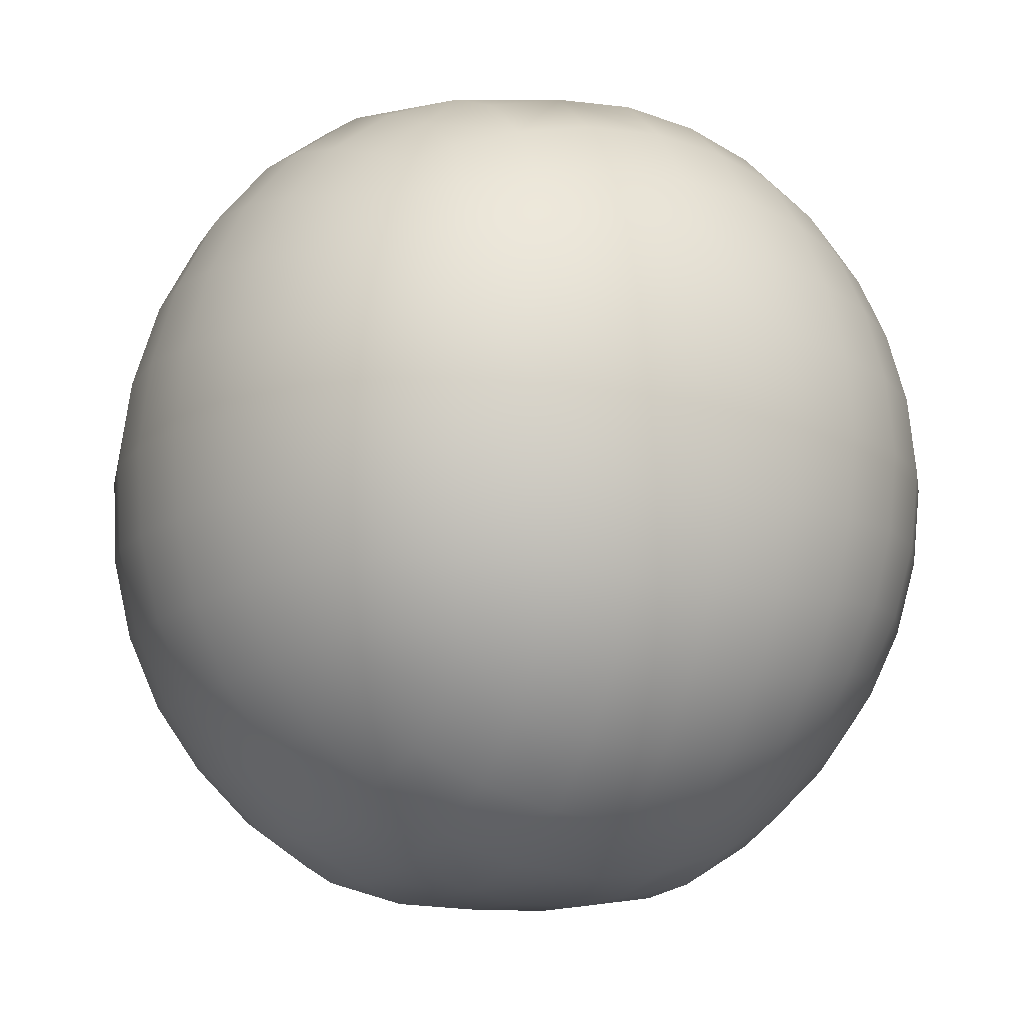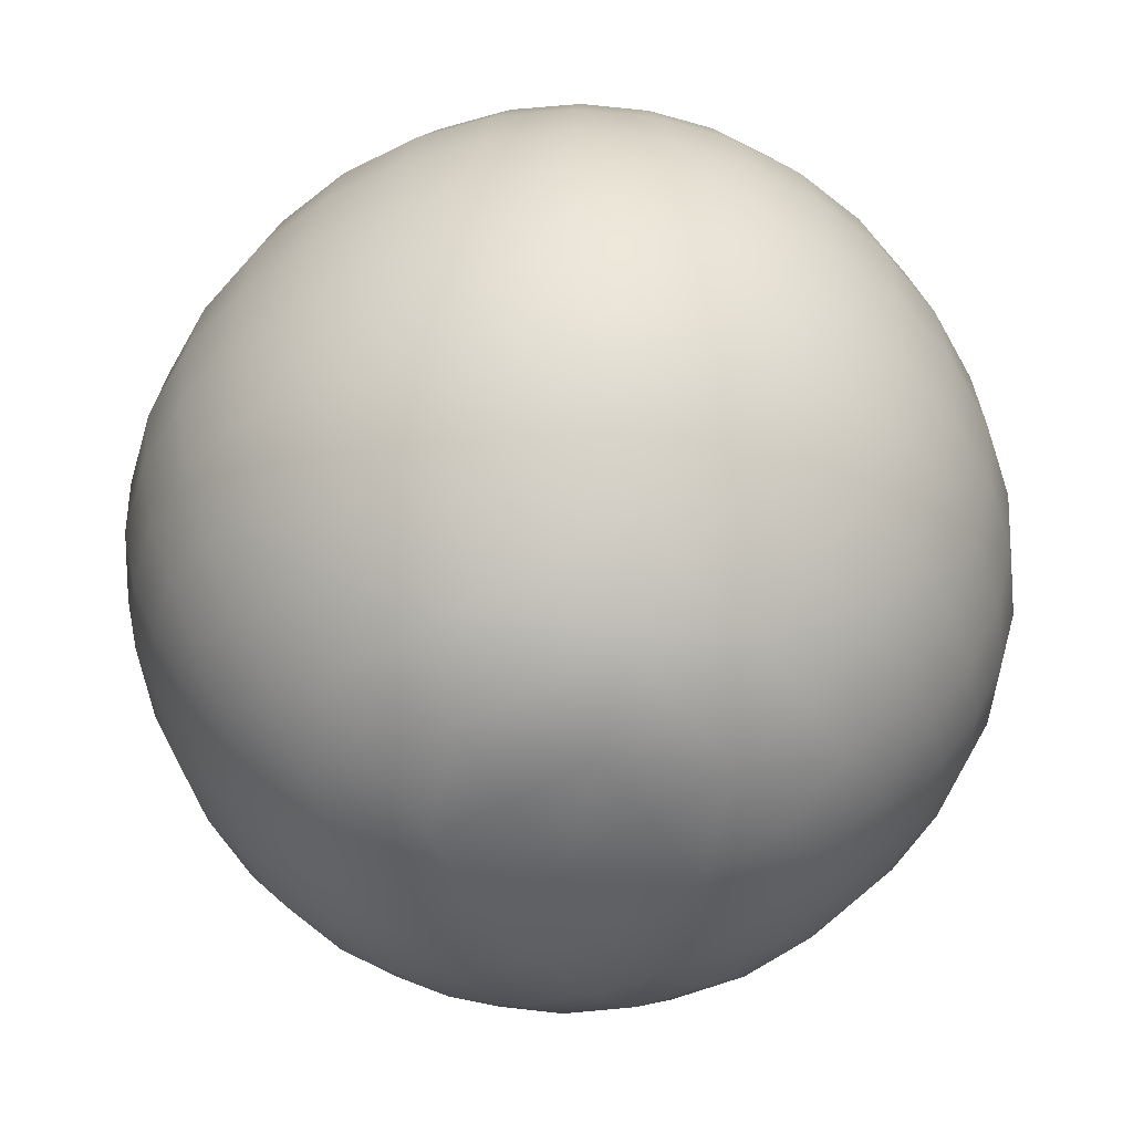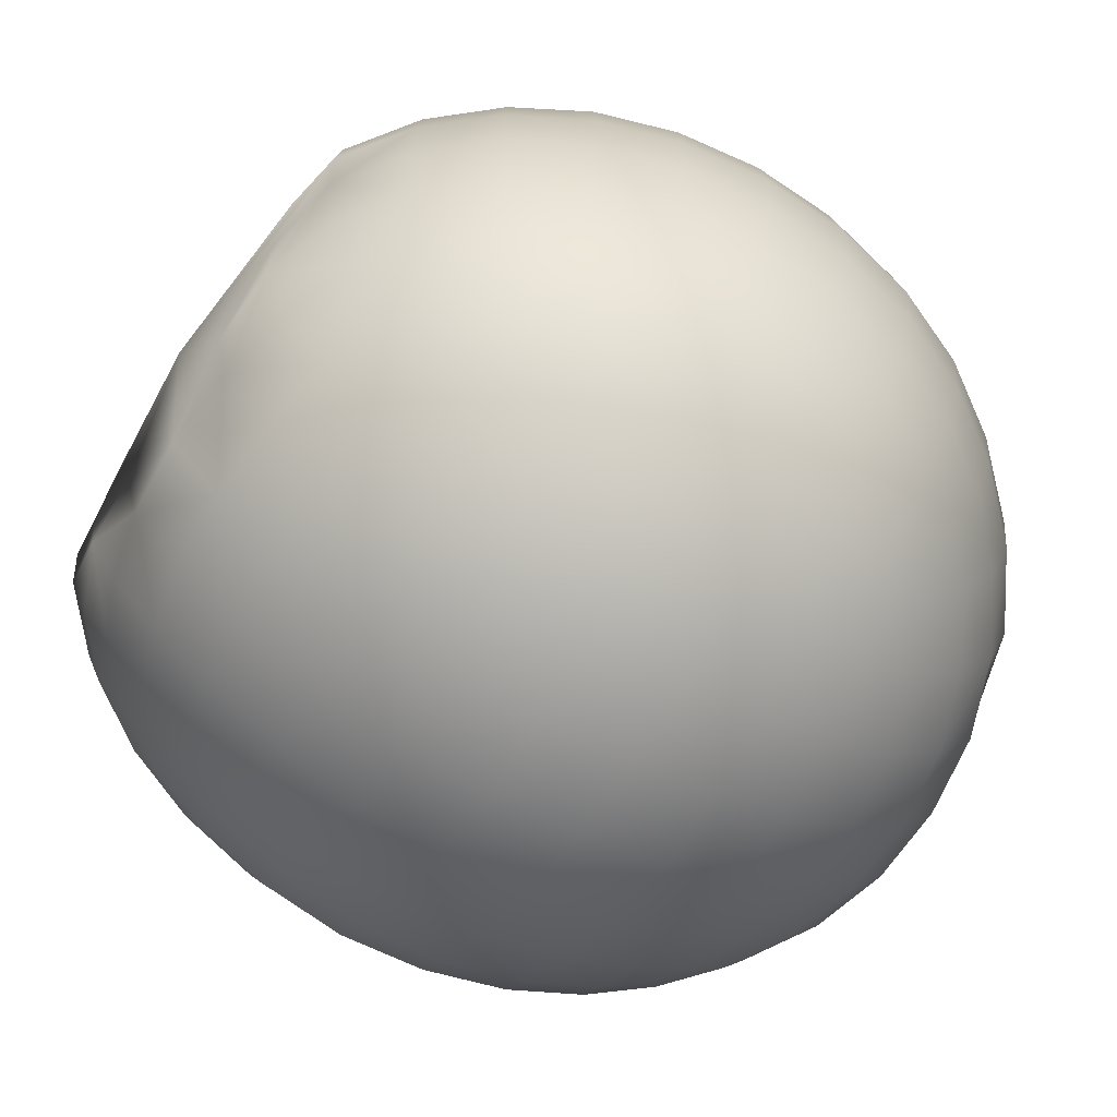
<metadata>
{"format":"obj","ext":"obj","renderer":"f3d","projection":"perspective","resolution":1024,"background":"white","views":[{"elev":-13.8,"azim":61.7,"up":"+Z"},{"elev":-51.8,"azim":33.1,"up":"+Z"},{"elev":-70.3,"azim":61.1,"up":"+Y"}]}
</metadata>
<code>
o Куб.001
v -0.05636 -0.007269 -0.005807
v -0.04858 -0.004489 0.01685
v -0.04842 -0.02997 -0.007376
v -0.04238 -0.02508 0.01281
v -0.05636 0.01614 -0.005967
v -0.04842 0.0364 -0.007869
v -0.04858 0.01724 0.01674
v -0.04238 0.03498 0.01242
v -0.05622 0.01352 -0.03113
v -0.04824 0.01063 -0.05436
v -0.04831 0.0343 -0.031
v -0.0421 0.02962 -0.05143
v -0.05622 -0.009898 -0.03098
v -0.04831 -0.03207 -0.03062
v -0.04824 -0.0111 -0.0543
v -0.0421 -0.03044 -0.05129
v -0.01111 0.05694 -0.009556
v -0.01034 0.05047 0.01281
v -0.03266 0.05047 -0.009226
v -0.02959 0.04598 0.01101
v 0.01235 0.05597 -0.01034
v 0.03385 0.04768 -0.01151
v 0.01147 0.04894 0.01166
v 0.03068 0.0419 0.007889
v 0.01238 0.05556 -0.03405
v 0.01154 0.0476 -0.05562
v 0.03386 0.0476 -0.0333
v 0.0307 0.04147 -0.05246
v -0.01106 0.05597 -0.03364
v -0.03258 0.04894 -0.03198
v -0.0102 0.04768 -0.05551
v -0.02938 0.0419 -0.05192
v 0.05741 0.01045 -0.01073
v 0.04952 0.009746 0.01088
v 0.04953 0.03193 -0.01157
v 0.04339 0.02892 0.007716
v 0.05741 -0.01296 -0.01073
v 0.04953 -0.03444 -0.01157
v 0.04952 -0.01199 0.01091
v 0.04339 -0.03113 0.007799
v 0.05741 -0.01296 -0.03414
v 0.04953 -0.01212 -0.05562
v 0.04953 -0.03444 -0.0333
v 0.0434 -0.03129 -0.05246
v 0.05741 0.01045 -0.03414
v 0.04953 0.03193 -0.0333
v 0.04953 0.00961 -0.05562
v 0.0434 0.02877 -0.05246
v 0.01235 -0.0575 -0.01007
v 0.01147 -0.04877 0.01222
v 0.03385 -0.05004 -0.01145
v 0.03068 -0.04356 0.008127
v -0.01111 -0.05653 -0.008982
v -0.03266 -0.04725 -0.008533
v -0.01034 -0.04725 0.01357
v -0.02959 -0.03947 0.01169
v -0.01106 -0.0575 -0.03345
v -0.0102 -0.05004 -0.0555
v -0.03258 -0.04877 -0.03159
v -0.02938 -0.04356 -0.05183
v 0.01238 -0.05791 -0.03401
v 0.03386 -0.05011 -0.0333
v 0.01154 -0.05011 -0.05562
v 0.0307 -0.04398 -0.05246
v -0.01103 -0.01296 -0.08131
v -0.03252 -0.01199 -0.07265
v -0.01019 -0.03444 -0.07286
v -0.02936 -0.03113 -0.06532
v -0.01103 0.01045 -0.08131
v -0.01019 0.03193 -0.07286
v -0.03252 0.009746 -0.07264
v -0.02936 0.02892 -0.0653
v 0.01238 0.01045 -0.08131
v 0.03386 0.00961 -0.07286
v 0.01154 0.03193 -0.07286
v 0.0307 0.02877 -0.06555
v 0.01238 -0.01296 -0.08131
v 0.01154 -0.03444 -0.07286
v 0.03386 -0.01212 -0.07286
v 0.0307 -0.03129 -0.06555
v 0.0338 -0.0111 0.02731
v 0.01141 -0.03207 0.02857
v 0.03066 -0.03044 0.02118
v 0.01141 0.0343 0.02804
v 0.0338 0.01063 0.02719
v 0.03066 0.02962 0.02087
v -0.03291 0.01724 0.0323
v -0.01043 0.0364 0.02964
v -0.02968 0.03498 0.02498
v -0.01043 -0.02997 0.0302
v -0.03291 -0.004489 0.0324
v -0.02968 -0.02508 0.02539
v -0.05736 0.004635 -0.005537
v -0.04946 0.006628 0.01757
v -0.05346 -0.005697 0.00611
v -0.05337 -0.019 -0.006508
v -0.04607 -0.0276 0.003448
v -0.04615 -0.01532 0.01509
v -0.05728 0.01503 -0.01853
v -0.04922 0.03591 -0.01944
v -0.05337 0.02686 -0.006833
v -0.05346 0.01688 0.005978
v -0.04615 0.02686 0.01487
v -0.04607 0.03601 0.002992
v -0.05722 0.001907 -0.03118
v -0.0491 -0.000219 -0.05491
v -0.0532 0.01194 -0.04325
v -0.05325 0.02447 -0.031
v -0.04587 0.03204 -0.04189
v -0.04584 0.0208 -0.05307
v -0.05728 -0.008804 -0.01835
v -0.04922 -0.03165 -0.01896
v -0.05325 -0.02139 -0.03072
v -0.0532 -0.01064 -0.04314
v -0.04584 -0.02139 -0.05296
v -0.04587 -0.03157 -0.04163
v 0.000625 0.05737 -0.009801
v 0.000565 0.05051 0.01277
v -0.01073 0.05465 0.002082
v -0.02237 0.05465 -0.009425
v -0.03132 0.04892 0.001541
v -0.02061 0.04892 0.01211
v 0.01258 0.0567 -0.02223
v 0.03445 0.04848 -0.02242
v 0.02359 0.05273 -0.01098
v 0.01191 0.05338 0.001117
v 0.02172 0.04599 0.009902
v 0.03247 0.04541 -0.001196
v 0.000661 0.0567 -0.03412
v 0.000672 0.04848 -0.05618
v 0.01196 0.05254 -0.04534
v 0.0236 0.05254 -0.0337
v 0.03247 0.0452 -0.04352
v 0.02176 0.0452 -0.05424
v -0.01129 0.05737 -0.02162
v -0.03321 0.05051 -0.02062
v -0.0223 0.05338 -0.03286
v -0.01063 0.05273 -0.04511
v -0.02043 0.04541 -0.05397
v -0.03117 0.04599 -0.04264
v 0.0584 -0.001257 -0.01052
v 0.05038 -0.001124 0.01148
v 0.05445 0.01006 0.000528
v 0.05445 0.02167 -0.01115
v 0.04713 0.03059 -0.001311
v 0.04713 0.01998 0.00949
v 0.0584 -0.01317 -0.02243
v 0.05039 -0.03503 -0.02243
v 0.05445 -0.02419 -0.01115
v 0.05445 -0.01251 0.000536
v 0.04713 -0.0222 0.009548
v 0.04713 -0.03302 -0.00129
v 0.0584 -0.001257 -0.03435
v 0.05039 -0.001257 -0.05621
v 0.05445 -0.01254 -0.04536
v 0.05445 -0.02419 -0.03372
v 0.04713 -0.03306 -0.04352
v 0.04713 -0.02235 -0.05424
v 0.0584 0.01066 -0.02243
v 0.05039 0.03252 -0.02243
v 0.05445 0.02167 -0.03372
v 0.05445 0.01003 -0.04536
v 0.04713 0.01983 -0.05424
v 0.04713 0.03055 -0.04352
v 0.000625 -0.05808 -0.009374
v 0.000565 -0.04893 0.01347
v 0.01191 -0.05417 0.001554
v 0.02359 -0.05481 -0.01084
v 0.03247 -0.04752 -0.001065
v 0.02172 -0.04693 0.01029
v -0.01129 -0.05808 -0.02125
v -0.03321 -0.04893 -0.02005
v -0.02237 -0.0529 -0.008749
v -0.01073 -0.0529 0.002806
v -0.02061 -0.044 0.01287
v -0.03132 -0.044 0.00227
v 0.000661 -0.05875 -0.03401
v 0.000672 -0.05096 -0.05618
v -0.01063 -0.05481 -0.04505
v -0.0223 -0.05417 -0.03256
v -0.03117 -0.04693 -0.04244
v -0.02043 -0.04752 -0.05393
v 0.01258 -0.05875 -0.02211
v 0.03445 -0.05096 -0.0224
v 0.0236 -0.05501 -0.03369
v 0.01196 -0.05501 -0.04533
v 0.02176 -0.04772 -0.05424
v 0.03247 -0.04772 -0.04352
v -0.01124 -0.001257 -0.08157
v -0.03311 -0.001124 -0.07372
v -0.02226 -0.01251 -0.0788
v -0.01061 -0.02419 -0.07885
v -0.02042 -0.03302 -0.06984
v -0.03114 -0.0222 -0.06968
v 0.000673 0.01066 -0.08157
v 0.000673 0.03252 -0.07393
v -0.01061 0.02167 -0.07885
v -0.02226 0.01006 -0.07879
v -0.03114 0.01998 -0.06966
v -0.02042 0.03059 -0.06983
v 0.01259 -0.001257 -0.08157
v 0.03445 -0.001257 -0.07393
v 0.0236 0.01003 -0.07885
v 0.01196 0.02167 -0.07885
v 0.02176 0.03055 -0.0699
v 0.03247 0.01983 -0.0699
v 0.000673 -0.01317 -0.08157
v 0.000673 -0.03503 -0.07393
v 0.01196 -0.02419 -0.07885
v 0.0236 -0.01254 -0.07885
v 0.03247 -0.02235 -0.0699
v 0.02176 -0.03306 -0.0699
v 0.0344 -0.000219 0.02812
v 0.02351 -0.01069 0.02997
v 0.01182 -0.02145 0.03076
v 0.02168 -0.03157 0.02546
v 0.03243 -0.02139 0.02494
v 0.000496 0.03591 0.02965
v 0.01182 0.02441 0.03037
v 0.02351 0.01188 0.0298
v 0.03243 0.0208 0.02471
v 0.02168 0.03204 0.02504
v -0.03352 0.006628 0.03341
v -0.02261 0.01682 0.03362
v -0.01088 0.02681 0.03222
v -0.0207 0.03601 0.02807
v -0.0315 0.02686 0.02939
v 0.000496 -0.03165 0.03023
v -0.01088 -0.01905 0.03259
v -0.02261 -0.005753 0.03376
v -0.0315 -0.01532 0.02962
v -0.0207 -0.0276 0.02856
v -0.03671 -0.03794 -0.05051
v -0.04141 -0.04138 -0.03085
v -0.04151 -0.03959 -0.008142
v -0.03696 -0.03329 0.01127
v -0.03702 -0.02378 0.02028
v -0.04173 -0.003977 0.02581
v -0.04173 0.01734 0.02572
v -0.03702 0.03431 0.01992
v -0.03696 0.04141 0.0107
v -0.04151 0.04439 -0.008769
v -0.04141 0.04259 -0.03128
v -0.03671 0.03676 -0.05064
v -0.0367 0.02819 -0.05924
v -0.04134 0.009825 -0.06412
v -0.04134 -0.01149 -0.06412
v -0.0367 -0.0299 -0.05921
v -0.02865 0.04141 0.01891
v -0.01018 0.04439 0.02215
v 0.01123 0.04259 0.0208
v 0.02968 0.03676 0.01537
v 0.03801 0.03632 0.006776
v 0.04266 0.04075 -0.01176
v 0.04266 0.04073 -0.03309
v 0.03802 0.03609 -0.05148
v 0.02971 0.03609 -0.0598
v 0.01133 0.04073 -0.06472
v -0.009985 0.04075 -0.06469
v -0.02838 0.03632 -0.05947
v 0.038 0.02819 0.01521
v 0.04264 0.009825 0.0199
v 0.04264 -0.01149 0.01997
v 0.038 -0.0299 0.01539
v 0.03801 -0.03838 0.006907
v 0.04266 -0.04322 -0.01175
v 0.04266 -0.04324 -0.03309
v 0.03802 -0.03861 -0.05148
v 0.03802 -0.0303 -0.0598
v 0.04266 -0.01191 -0.06472
v 0.04266 0.0094 -0.06472
v 0.03802 0.02779 -0.0598
v 0.02968 -0.03794 0.01569
v 0.01123 -0.04138 0.0214
v -0.01018 -0.03959 0.02286
v -0.02865 -0.03329 0.01948
v -0.02838 -0.03838 -0.05945
v -0.009985 -0.04322 -0.06469
v 0.01133 -0.04324 -0.06472
v 0.02971 -0.03861 -0.0598
v -0.05829 0.003266 -0.01833
v -0.05441 0.005821 0.006617
v -0.05425 0.02605 -0.01891
v -0.05415 0.000699 -0.04356
v -0.05425 -0.02063 -0.01857
v -0.05066 -0.01705 0.004904
v -0.05066 0.02707 0.004626
v -0.05042 0.02256 -0.04257
v -0.05042 -0.02156 -0.04237
v 0.000647 0.05797 -0.02199
v 0.000598 0.05489 0.001949
v 0.02401 0.05354 -0.02236
v 0.000668 0.05354 -0.04568
v -0.02274 0.05489 -0.02116
v -0.02154 0.05265 0.001838
v 0.02271 0.05019 -5.2e-05
v 0.02273 0.04975 -0.04449
v -0.02141 0.05019 -0.04398
v 0.0594 -0.001257 -0.02243
v 0.05539 -0.001223 0.000942
v 0.05539 -0.0246 -0.02243
v 0.05539 -0.001257 -0.04577
v 0.05539 0.02209 -0.02243
v 0.05167 0.02084 -0.000343
v 0.05167 -0.02328 -0.000329
v 0.05167 -0.02332 -0.04449
v 0.05167 0.0208 -0.04449
v 0.000647 -0.05949 -0.02176
v 0.000598 -0.05454 0.002558
v -0.02274 -0.05454 -0.02065
v 0.000668 -0.05589 -0.04565
v 0.02401 -0.05589 -0.02232
v 0.02271 -0.05181 0.000209
v -0.02154 -0.04935 0.002606
v -0.02141 -0.05181 -0.04385
v 0.02273 -0.05225 -0.04448
v 0.000673 -0.001257 -0.08181
v -0.02267 -0.001223 -0.07981
v 0.000673 0.02209 -0.07986
v 0.02401 -0.001257 -0.07986
v 0.000673 -0.0246 -0.07986
v -0.02139 -0.02328 -0.07547
v -0.02139 0.02084 -0.07546
v 0.02273 0.0208 -0.07552
v 0.02273 -0.02332 -0.07552
v 0.00044 0.003204 0.03397
v 0.02264 -0.02157 0.02938
v 0.02264 0.02254 0.02906
v -0.02171 0.02706 0.03254
v -0.02171 -0.01706 0.03284
v -0.03947 -0.04018 -0.04147
v -0.0422 -0.04128 -0.01947
v -0.03965 -0.03677 0.002362
v -0.03979 -0.01451 0.02351
v -0.04249 0.006935 0.0267
v -0.03979 0.02665 0.02331
v -0.03965 0.04339 0.001742
v -0.0422 0.04419 -0.02004
v -0.03947 0.03999 -0.04173
v -0.03943 0.01974 -0.06206
v -0.04208 -0.000832 -0.06494
v -0.03943 -0.02142 -0.06206
v -0.02015 0.04339 0.02099
v 0.000531 0.04419 0.02216
v 0.02119 0.03999 0.01842
v 0.04075 0.03891 -0.00179
v 0.04341 0.04148 -0.02243
v 0.04075 0.03883 -0.04301
v 0.02125 0.03883 -0.06265
v 0.000672 0.04148 -0.06553
v -0.01991 0.03891 -0.06253
v 0.04073 0.01974 0.01797
v 0.04338 -0.000832 0.02068
v 0.04073 -0.02142 0.0181
v 0.04075 -0.04126 -0.001739
v 0.04341 -0.04399 -0.02243
v 0.04075 -0.04134 -0.04301
v 0.04075 -0.02184 -0.06265
v 0.04341 -0.001257 -0.06553
v 0.04075 0.01932 -0.06265
v 0.02119 -0.04018 0.01888
v 0.000531 -0.04128 0.02285
v -0.02015 -0.03677 0.02165
v -0.01991 -0.04126 -0.06253
v 0.000672 -0.04399 -0.06553
v 0.02125 -0.04134 -0.06265
v -0.03404 -0.03553 -0.0565
v -0.03432 -0.0302 0.01713
v -0.03404 0.03385 -0.05656
v -0.03432 0.03918 0.01664
v 0.03536 -0.03594 -0.05712
v 0.03534 -0.03553 0.01276
v 0.03536 0.03343 -0.05712
v 0.03534 0.03385 0.01255
f 1 93 281 111
f 1 111 285 96
f 1 96 286 95
f 1 95 282 93
f 2 94 282 95
f 2 95 286 98
f 2 98 334 238
f 2 238 335 94
f 3 96 285 112
f 3 112 332 235
f 3 235 333 97
f 3 97 286 96
f 4 98 286 97
f 4 97 333 236
f 4 236 368 237
f 4 237 334 98
f 5 99 281 93
f 5 93 282 102
f 5 102 287 101
f 5 101 283 99
f 6 100 283 101
f 6 101 287 104
f 6 104 337 242
f 6 242 338 100
f 7 102 282 94
f 7 94 335 239
f 7 239 336 103
f 7 103 287 102
f 8 104 287 103
f 8 103 336 240
f 8 240 370 241
f 8 241 337 104
f 9 105 281 99
f 9 99 283 108
f 9 108 288 107
f 9 107 284 105
f 10 106 284 107
f 10 107 288 110
f 10 110 340 246
f 10 246 341 106
f 11 108 283 100
f 11 100 338 243
f 11 243 339 109
f 11 109 288 108
f 12 110 288 109
f 12 109 339 244
f 12 244 369 245
f 12 245 340 110
f 13 111 281 105
f 13 105 284 114
f 13 114 289 113
f 13 113 285 111
f 14 112 285 113
f 14 113 289 116
f 14 116 331 234
f 14 234 332 112
f 15 114 284 106
f 15 106 341 247
f 15 247 342 115
f 15 115 289 114
f 16 116 289 115
f 16 115 342 248
f 16 248 367 233
f 16 233 331 116
f 17 117 290 135
f 17 135 294 120
f 17 120 295 119
f 17 119 291 117
f 18 118 291 119
f 18 119 295 122
f 18 122 343 250
f 18 250 344 118
f 19 120 294 136
f 19 136 338 242
f 19 242 337 121
f 19 121 295 120
f 20 122 295 121
f 20 121 337 241
f 20 241 370 249
f 20 249 343 122
f 21 123 290 117
f 21 117 291 126
f 21 126 296 125
f 21 125 292 123
f 22 124 292 125
f 22 125 296 128
f 22 128 346 254
f 22 254 347 124
f 23 126 291 118
f 23 118 344 251
f 23 251 345 127
f 23 127 296 126
f 24 128 296 127
f 24 127 345 252
f 24 252 374 253
f 24 253 346 128
f 25 129 290 123
f 25 123 292 132
f 25 132 297 131
f 25 131 293 129
f 26 130 293 131
f 26 131 297 134
f 26 134 349 258
f 26 258 350 130
f 27 132 292 124
f 27 124 347 255
f 27 255 348 133
f 27 133 297 132
f 28 134 297 133
f 28 133 348 256
f 28 256 373 257
f 28 257 349 134
f 29 135 290 129
f 29 129 293 138
f 29 138 298 137
f 29 137 294 135
f 30 136 294 137
f 30 137 298 140
f 30 140 339 243
f 30 243 338 136
f 31 138 293 130
f 31 130 350 259
f 31 259 351 139
f 31 139 298 138
f 32 140 298 139
f 32 139 351 260
f 32 260 369 244
f 32 244 339 140
f 33 141 299 159
f 33 159 303 144
f 33 144 304 143
f 33 143 300 141
f 34 142 300 143
f 34 143 304 146
f 34 146 352 262
f 34 262 353 142
f 35 144 303 160
f 35 160 347 254
f 35 254 346 145
f 35 145 304 144
f 36 146 304 145
f 36 145 346 253
f 36 253 374 261
f 36 261 352 146
f 37 147 299 141
f 37 141 300 150
f 37 150 305 149
f 37 149 301 147
f 38 148 301 149
f 38 149 305 152
f 38 152 355 266
f 38 266 356 148
f 39 150 300 142
f 39 142 353 263
f 39 263 354 151
f 39 151 305 150
f 40 152 305 151
f 40 151 354 264
f 40 264 372 265
f 40 265 355 152
f 41 153 299 147
f 41 147 301 156
f 41 156 306 155
f 41 155 302 153
f 42 154 302 155
f 42 155 306 158
f 42 158 358 270
f 42 270 359 154
f 43 156 301 148
f 43 148 356 267
f 43 267 357 157
f 43 157 306 156
f 44 158 306 157
f 44 157 357 268
f 44 268 371 269
f 44 269 358 158
f 45 159 299 153
f 45 153 302 162
f 45 162 307 161
f 45 161 303 159
f 46 160 303 161
f 46 161 307 164
f 46 164 348 255
f 46 255 347 160
f 47 162 302 154
f 47 154 359 271
f 47 271 360 163
f 47 163 307 162
f 48 164 307 163
f 48 163 360 272
f 48 272 373 256
f 48 256 348 164
f 49 165 308 183
f 49 183 312 168
f 49 168 313 167
f 49 167 309 165
f 50 166 309 167
f 50 167 313 170
f 50 170 361 274
f 50 274 362 166
f 51 168 312 184
f 51 184 356 266
f 51 266 355 169
f 51 169 313 168
f 52 170 313 169
f 52 169 355 265
f 52 265 372 273
f 52 273 361 170
f 53 171 308 165
f 53 165 309 174
f 53 174 314 173
f 53 173 310 171
f 54 172 310 173
f 54 173 314 176
f 54 176 333 235
f 54 235 332 172
f 55 174 309 166
f 55 166 362 275
f 55 275 363 175
f 55 175 314 174
f 56 176 314 175
f 56 175 363 276
f 56 276 368 236
f 56 236 333 176
f 57 177 308 171
f 57 171 310 180
f 57 180 315 179
f 57 179 311 177
f 58 178 311 179
f 58 179 315 182
f 58 182 364 278
f 58 278 365 178
f 59 180 310 172
f 59 172 332 234
f 59 234 331 181
f 59 181 315 180
f 60 182 315 181
f 60 181 331 233
f 60 233 367 277
f 60 277 364 182
f 61 183 308 177
f 61 177 311 186
f 61 186 316 185
f 61 185 312 183
f 62 184 312 185
f 62 185 316 188
f 62 188 357 267
f 62 267 356 184
f 63 186 311 178
f 63 178 365 279
f 63 279 366 187
f 63 187 316 186
f 64 188 316 187
f 64 187 366 280
f 64 280 371 268
f 64 268 357 188
f 65 189 317 207
f 65 207 321 192
f 65 192 322 191
f 65 191 318 189
f 66 190 318 191
f 66 191 322 194
f 66 194 342 247
f 66 247 341 190
f 67 192 321 208
f 67 208 365 278
f 67 278 364 193
f 67 193 322 192
f 68 194 322 193
f 68 193 364 277
f 68 277 367 248
f 68 248 342 194
f 69 195 317 189
f 69 189 318 198
f 69 198 323 197
f 69 197 319 195
f 70 196 319 197
f 70 197 323 200
f 70 200 351 259
f 70 259 350 196
f 71 198 318 190
f 71 190 341 246
f 71 246 340 199
f 71 199 323 198
f 72 200 323 199
f 72 199 340 245
f 72 245 369 260
f 72 260 351 200
f 73 201 317 195
f 73 195 319 204
f 73 204 324 203
f 73 203 320 201
f 74 202 320 203
f 74 203 324 206
f 74 206 360 271
f 74 271 359 202
f 75 204 319 196
f 75 196 350 258
f 75 258 349 205
f 75 205 324 204
f 76 206 324 205
f 76 205 349 257
f 76 257 373 272
f 76 272 360 206
f 77 207 317 201
f 77 201 320 210
f 77 210 325 209
f 77 209 321 207
f 78 208 321 209
f 78 209 325 212
f 78 212 366 279
f 78 279 365 208
f 79 210 320 202
f 79 202 359 270
f 79 270 358 211
f 79 211 325 210
f 80 212 325 211
f 80 211 358 269
f 80 269 371 280
f 80 280 366 212
f 81 214 327 217
f 81 217 354 263
f 81 263 353 213
f 82 228 362 274
f 82 274 361 216
f 82 216 327 215
f 83 217 327 216
f 83 216 361 273
f 83 273 372 264
f 83 264 354 217
f 84 219 328 222
f 84 222 345 251
f 84 251 344 218
f 85 213 353 262
f 85 262 352 221
f 85 221 328 220
f 86 222 328 221
f 86 221 352 261
f 86 261 374 252
f 86 252 345 222
f 87 224 329 227
f 87 227 336 239
f 87 239 335 223
f 88 218 344 250
f 88 250 343 226
f 88 226 329 225
f 89 227 329 226
f 89 226 343 249
f 89 249 370 240
f 89 240 336 227
f 90 229 330 232
f 90 232 363 275
f 90 275 362 228
f 91 223 335 238
f 91 238 334 231
f 91 231 330 230
f 92 232 330 231
f 92 231 334 237
f 92 237 368 276
f 92 276 363 232
f 213 85 220
f 328 219 220
f 218 219 84
f 218 88 225
f 329 224 225
f 223 224 87
f 223 91 230
f 330 229 230
f 228 229 90
f 215 228 82
f 327 214 215
f 213 214 81
f 228 215 326
f 215 214 326
f 326 214 213
f 326 213 220
f 220 219 326
f 326 219 218
f 326 218 225
f 225 224 326
f 326 224 223
f 223 230 326
f 230 229 326
f 326 229 228

</code>
